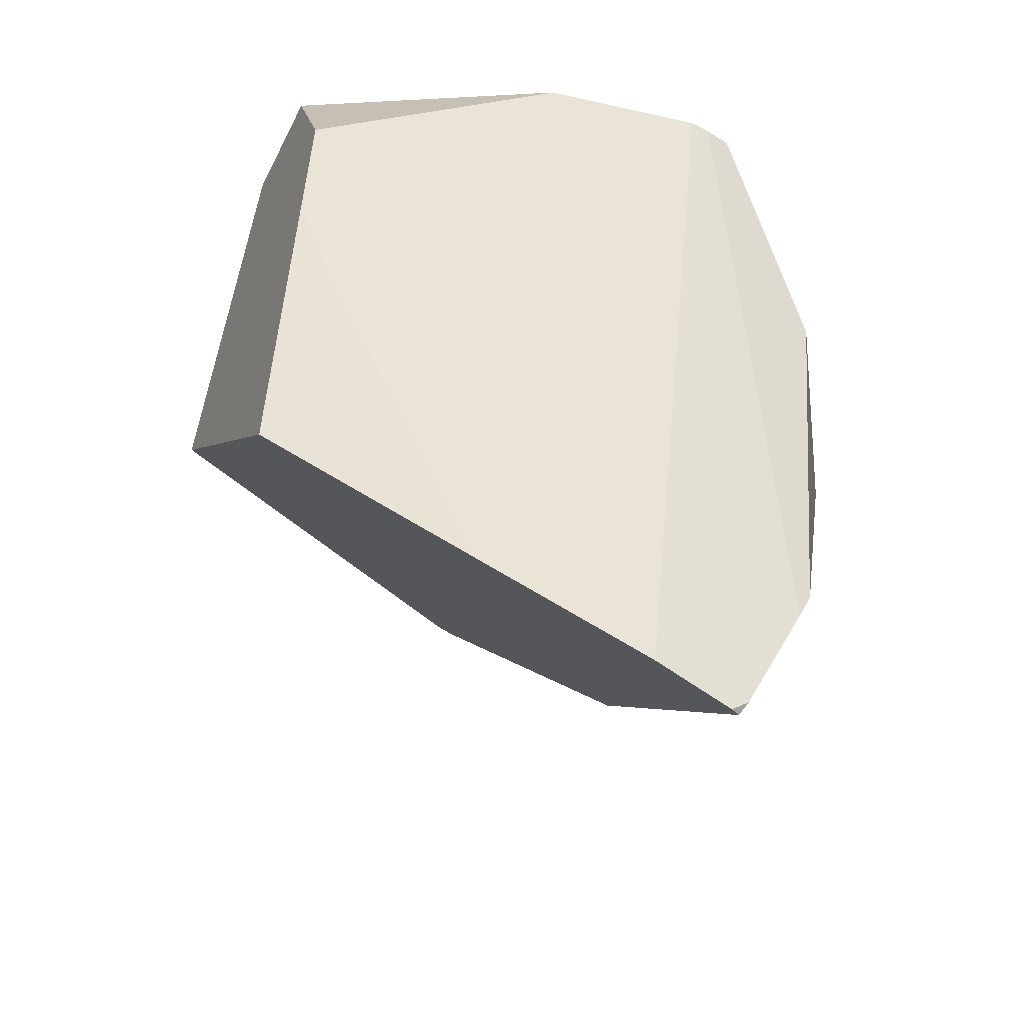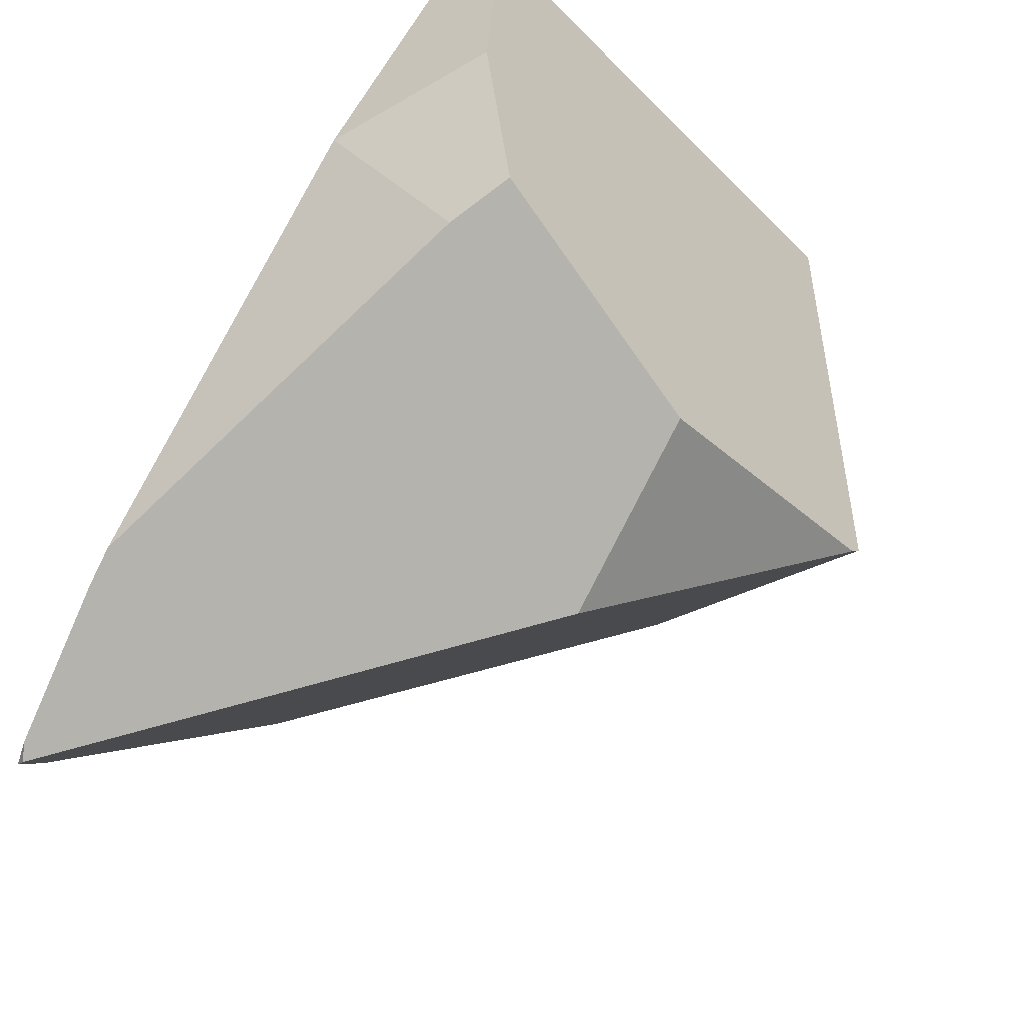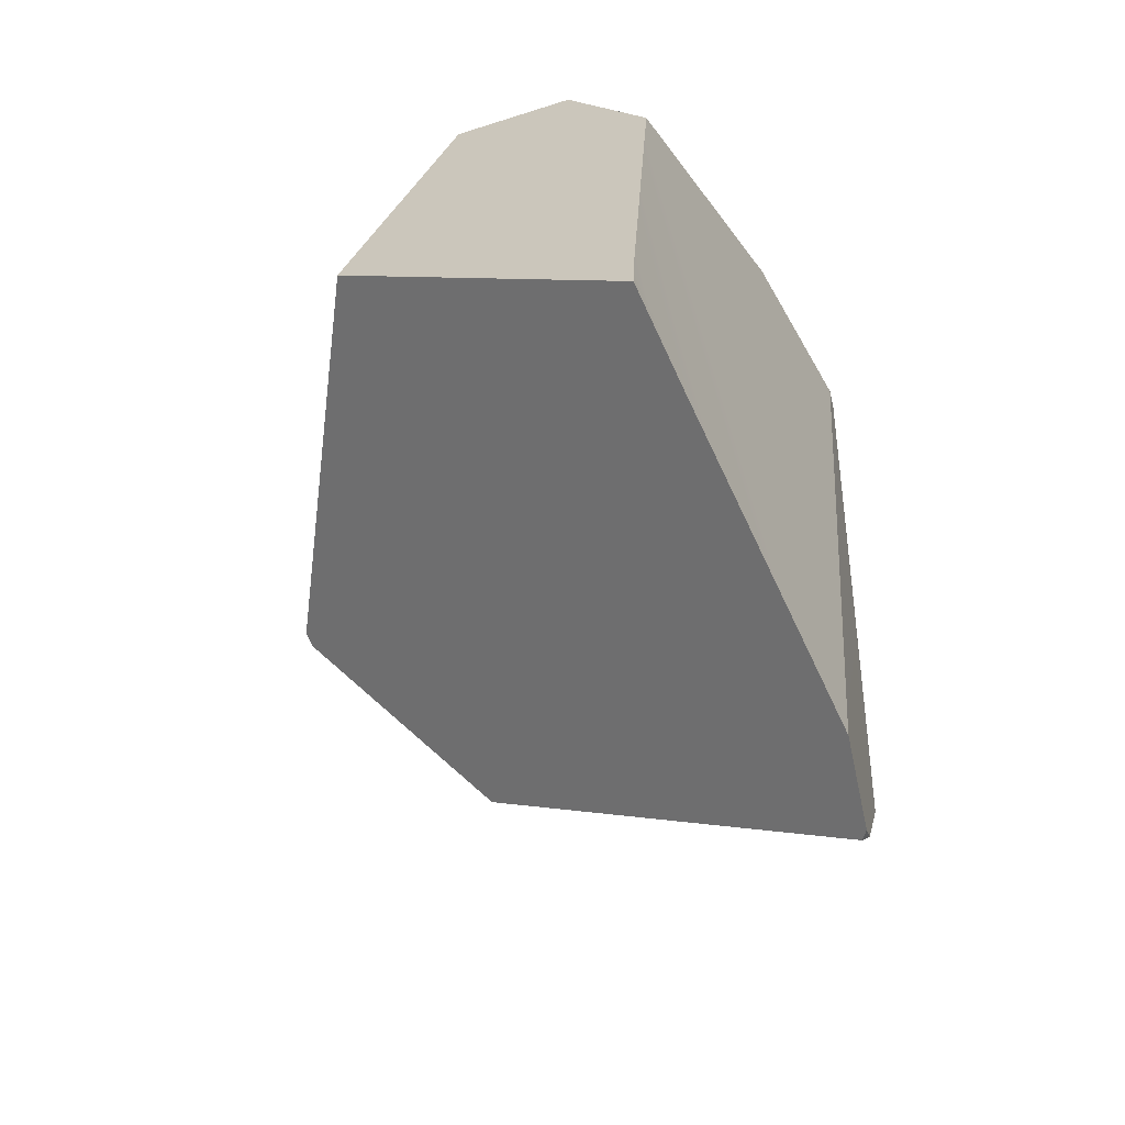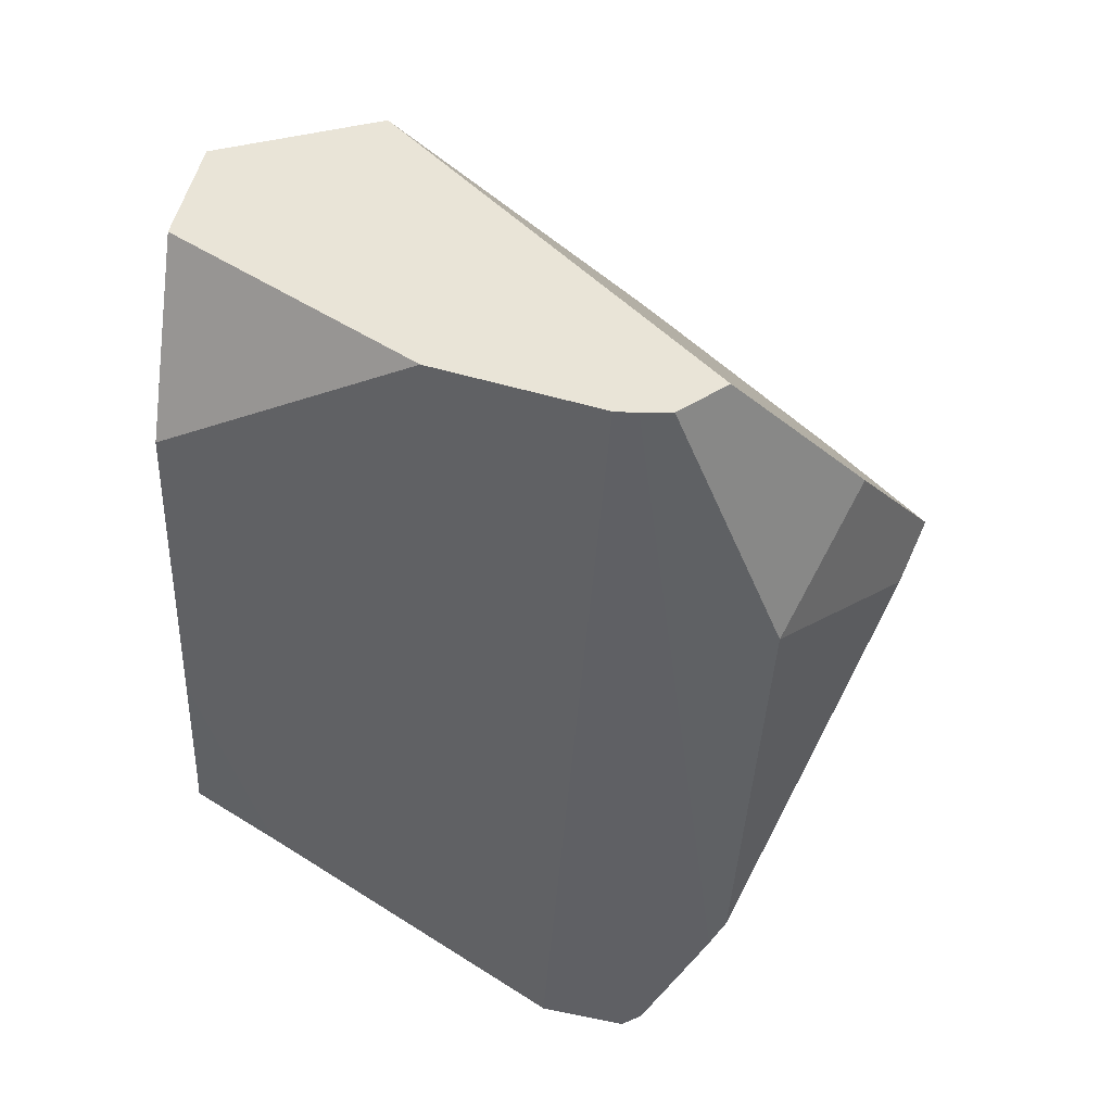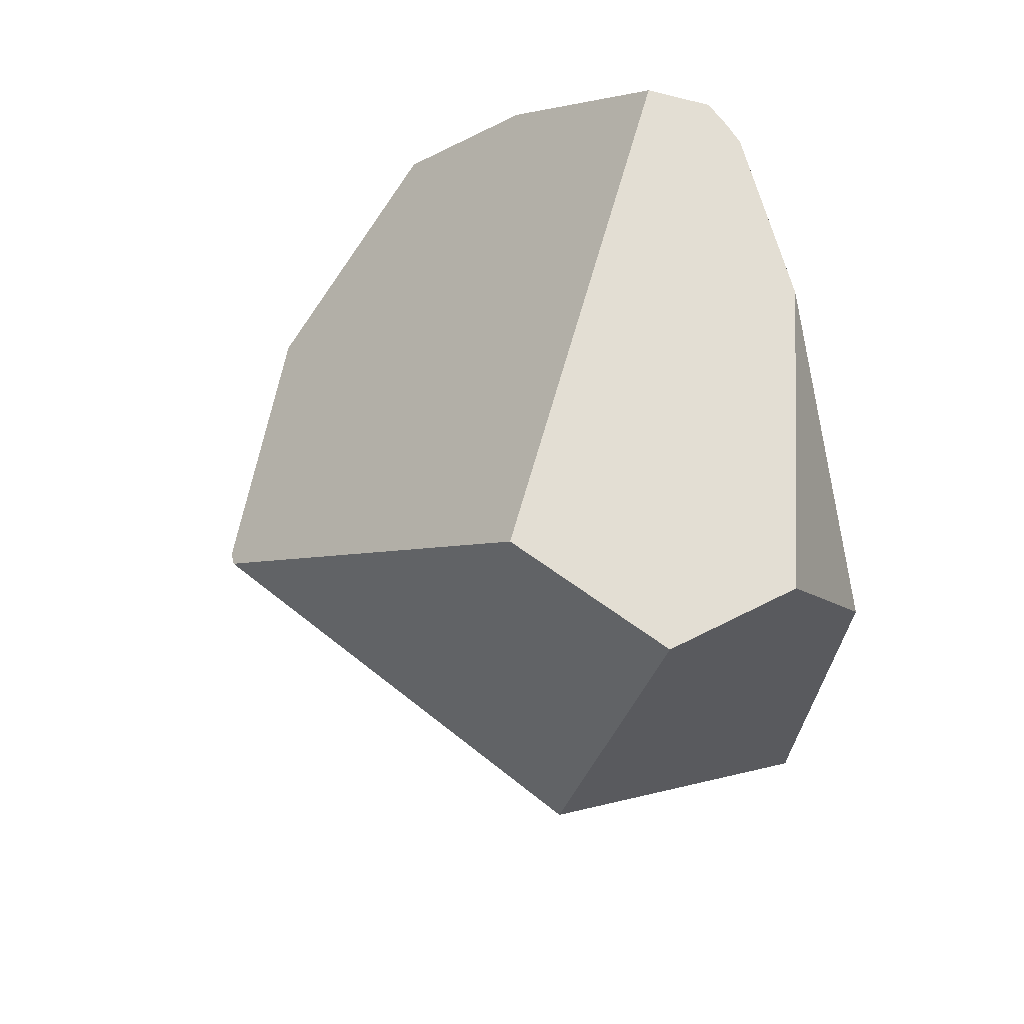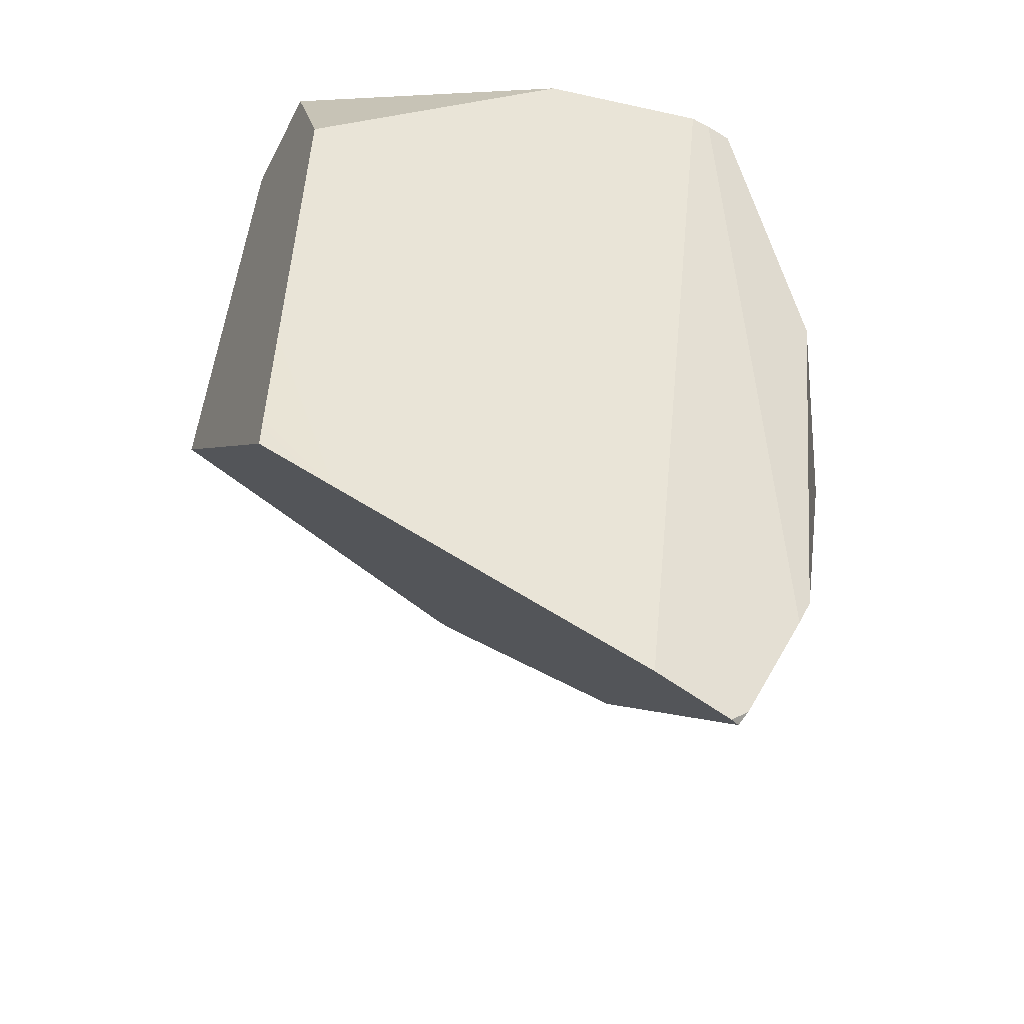
<metadata>
{"format":"obj","ext":"obj","renderer":"f3d","projection":"perspective","resolution":1024,"background":"white","views":[{"elev":-46.6,"azim":-118.9,"up":"+Y"},{"elev":71.8,"azim":29.6,"up":"+Z"},{"elev":-62.6,"azim":-165.2,"up":"+Y"},{"elev":41.3,"azim":-84.3,"up":"+Y"},{"elev":69.0,"azim":149.3,"up":"+Y"},{"elev":-45.3,"azim":-118.9,"up":"+Y"}]}
</metadata>
<code>
v -1.429 0.2311 0.02189
v -1.486 1.127 0.09044
v -1.411 0.2697 -0.05055
v -1.486 1.127 0.09044
v -1.429 0.2311 0.02189
v -1.485 1.127 0.1134
v -1.486 1.127 0.09044
v -1.485 1.127 0.1134
v -1.484 1.128 0.08132
v -1.484 1.128 0.08132
v -1.358 0.9563 -0.3567
v -1.356 0.3903 -0.2768
v -1.411 0.2697 -0.05055
v -1.356 0.3903 -0.2768
v -1.048 0.7121 -0.3442
v -1.075 0.5262 0.2043
v -0.9935 0.6112 0.1868
v -1.034 0.5632 0.2139
v -1.034 0.5632 0.2139
v -1.288 0.7792 0.3692
v -1.075 0.5262 0.2043
v -1.034 0.63 0.2459
v -1.033 0.6958 0.2775
v -1.033 0.7193 0.2887
v -1.033 0.7356 0.2965
v -1.259 0.8346 0.39
v -1.033 0.7425 0.2999
v -1.033 0.7425 0.2999
v -1.328 0.926 0.34
v -1.259 0.8346 0.39
v -1.026 0.7439 0.2917
v -1.354 1.131 0.1105
v -1.357 0.9634 0.3196
v -1.415 1.129 0.1683
v -1.354 1.131 0.1105
v -1.44 1.13 -0.08276
v -1.415 1.129 0.1683
v -1.058 1.142 -0.1691
v -1.074 1.142 -0.204
v -1.267 1.137 -0.3456
v -1.106 1.142 -0.2778
v -1.132 1.141 -0.3369
v -1.132 1.141 -0.3369
v -1.358 0.9563 -0.3567
v -1.267 1.137 -0.3456
v -1.109 1.06 -0.3378
v -1.102 1.039 -0.3381
v -1.084 0.9736 -0.3388
v -1.048 0.7121 -0.3442
v -1.334 0.4747 -0.3694
v -1.334 0.4747 -0.3694
v -1.334 0.4392 -0.3704
v -1.329 0.4436 -0.3699
v -1.334 0.4392 -0.3704
v -1.319 0.4534 -0.369
v -1.314 0.4584 -0.3685
v -1.305 0.4663 -0.3678
v -1.305 0.4663 -0.3678
v -1.314 0.4584 -0.3685
v -1.319 0.4534 -0.369
v -1.329 0.4436 -0.3699
v -1.334 0.4392 -0.3704
v -1.018 0.7408 -0.3415
v -1.018 0.7408 -0.3415
v -0.9916 0.6135 0.1855
v -0.9648 0.6449 0.1678
v -0.8849 0.7765 -0.01471
v -0.9091 0.7103 0.131
v -0.9091 0.7103 0.131
v -0.9618 0.7565 0.2188
v -0.9648 0.6449 0.1678
v -0.8939 0.7698 0.1413
v -0.8889 0.7341 0.1176
v -0.8706 0.7556 0.1055
v -0.8619 0.7658 0.09969
v -0.8513 0.7782 0.09274
v -0.8529 0.7851 0.06369
v -0.8513 0.7782 0.09274
v -0.8619 0.7658 0.09969
v -0.847 0.7867 0.07835
v -0.847 0.7867 0.07835
v -0.8939 0.7698 0.1413
v -0.8513 0.7782 0.09274
v -0.9618 0.7565 0.2188
v -0.8649 0.8169 0.05734
v -1.017 0.7457 0.2814
v -1.017 0.7457 0.2814
v -1.033 0.6958 0.2775
v -1.034 0.63 0.2459
v -0.9916 0.6135 0.1855
v -0.9935 0.6112 0.1868
v -1.034 0.5632 0.2139
v -1.033 0.7193 0.2887
v -1.026 0.7439 0.2917
v -0.9141 0.8997 -0.0002704
v -1.058 1.142 -0.1691
v -1.058 1.142 -0.1691
v -0.9141 0.8997 -0.0002705
v -1.084 0.9736 -0.3388
v -1.074 1.142 -0.204
v -1.102 1.039 -0.3381
v -1.106 1.142 -0.2778
v -1.109 1.06 -0.3378
v -1.132 1.141 -0.3369
v -1.018 0.7408 -0.3415
v -0.8849 0.7765 -0.01471
v -0.8649 0.8169 0.05734
v -0.8637 0.7822 0.03728
v -0.8889 0.7341 0.1176
v -0.8637 0.7822 0.03728
v -0.8706 0.7556 0.1055
v -0.8529 0.7851 0.06369
v -0.847 0.7867 0.07835
v -1.033 0.7356 0.2965
v -1.033 0.7425 0.2999
v -1.358 0.9563 -0.3567
v -1.44 1.13 -0.08276
v -1.267 1.137 -0.3456
v -1.44 1.13 -0.08276
v -1.438 1.128 0.1899
v -1.482 1.127 0.144
v -1.482 1.127 0.144
v -1.357 0.9634 0.3196
v -1.438 1.128 0.1899
v -1.454 0.8441 0.2502
v -1.454 0.8441 0.2502
v -1.328 0.926 0.34
v -1.357 0.9634 0.3196
v -1.259 0.8346 0.39
v -1.288 0.7792 0.3692
v -1.454 0.8441 0.2502
v -1.434 0.4058 0.2189
v -1.288 0.7792 0.3692
v -1.434 0.4058 0.2189
v -1.454 0.8441 0.2502
v -1.433 0.3762 0.2046
v -1.434 0.4058 0.2189
v -1.433 0.3762 0.2046
v -1.276 0.3424 0.1565
v -1.276 0.3424 0.1565
v -1.38 0.2472 0.1318
v -1.429 0.2311 0.02189
v -1.396 0.2331 0.1282
v -1.425 0.2092 0.1105
v -1.425 0.2092 0.1105
v -1.426 0.2273 0.1315
v -1.426 0.2273 0.1315
v -1.425 0.2092 0.1105
v -1.419 0.2118 0.1226
v -1.396 0.2331 0.1282
v -1.426 0.2273 0.1315
v -1.419 0.2118 0.1226
v -1.429 0.2773 0.1561
v -1.38 0.2472 0.1318
v -1.433 0.3713 0.2023
v -1.433 0.3713 0.2023
v -1.429 0.2773 0.1561
v -1.433 0.3713 0.2023
v -1.482 1.127 0.144
v -1.485 1.127 0.1134
v -1.419 0.2118 0.1226
v -1.438 1.128 0.1899
f 1 2 3
f 4 5 6
f 7 8 9
f 3 2 10
f 3 10 11
f 3 11 12
f 13 14 15
f 15 16 13
f 17 16 15
f 18 16 17
f 19 20 21
f 22 20 19
f 20 22 23
f 24 20 23
f 25 20 24
f 25 26 20
f 27 26 25
f 28 29 30
f 31 29 28
f 29 31 32
f 32 33 29
f 32 34 33
f 35 36 37
f 38 36 35
f 39 36 38
f 39 40 36
f 41 40 39
f 42 40 41
f 43 44 45
f 46 44 43
f 47 44 46
f 44 47 48
f 44 48 49
f 44 49 50
f 12 11 51
f 51 52 12
f 50 53 54
f 50 55 53
f 50 56 55
f 56 50 57
f 58 14 59
f 15 14 58
f 50 49 57
f 59 14 60
f 60 14 61
f 61 14 62
f 49 48 63
f 64 65 15
f 64 66 65
f 67 66 64
f 66 67 68
f 69 70 71
f 69 72 70
f 73 72 69
f 74 72 73
f 75 72 74
f 75 76 72
f 77 78 79
f 80 78 77
f 81 82 83
f 81 84 82
f 85 84 81
f 84 85 86
f 70 87 88
f 70 88 71
f 71 88 89
f 90 71 89
f 90 89 91
f 15 65 17
f 91 89 92
f 87 93 88
f 87 94 93
f 32 31 86
f 86 85 32
f 32 85 95
f 32 95 96
f 97 98 99
f 97 99 100
f 100 99 101
f 102 100 101
f 103 102 101
f 104 102 103
f 99 98 105
f 98 106 105
f 98 107 106
f 106 107 108
f 109 67 110
f 68 67 109
f 110 111 109
f 77 111 110
f 77 79 111
f 108 107 112
f 112 107 113
f 93 94 114
f 114 94 115
f 116 117 118
f 11 10 119
f 37 36 9
f 9 120 37
f 121 120 9
f 122 123 124
f 125 123 122
f 126 127 128
f 127 126 129
f 129 126 130
f 131 132 133
f 134 135 136
f 137 138 139
f 139 21 137
f 13 16 140
f 13 140 141
f 13 141 142
f 142 141 143
f 142 143 144
f 145 146 5
f 147 148 149
f 150 151 152
f 150 153 151
f 154 153 150
f 153 154 139
f 155 153 139
f 156 6 157
f 158 159 160
f 136 159 158
f 136 135 159
f 138 155 139
f 8 121 9
f 157 6 5
f 5 146 157
f 144 143 161
f 20 137 21
f 34 162 33

</code>
